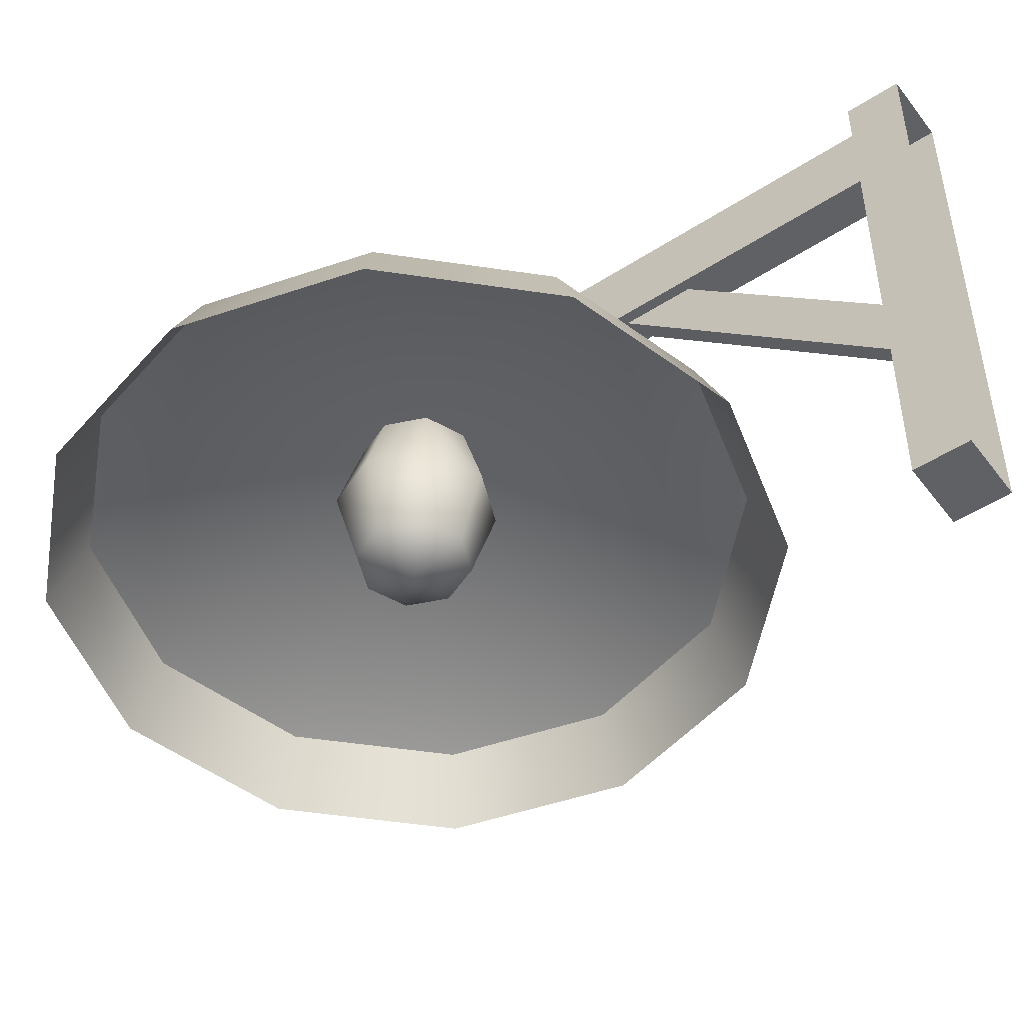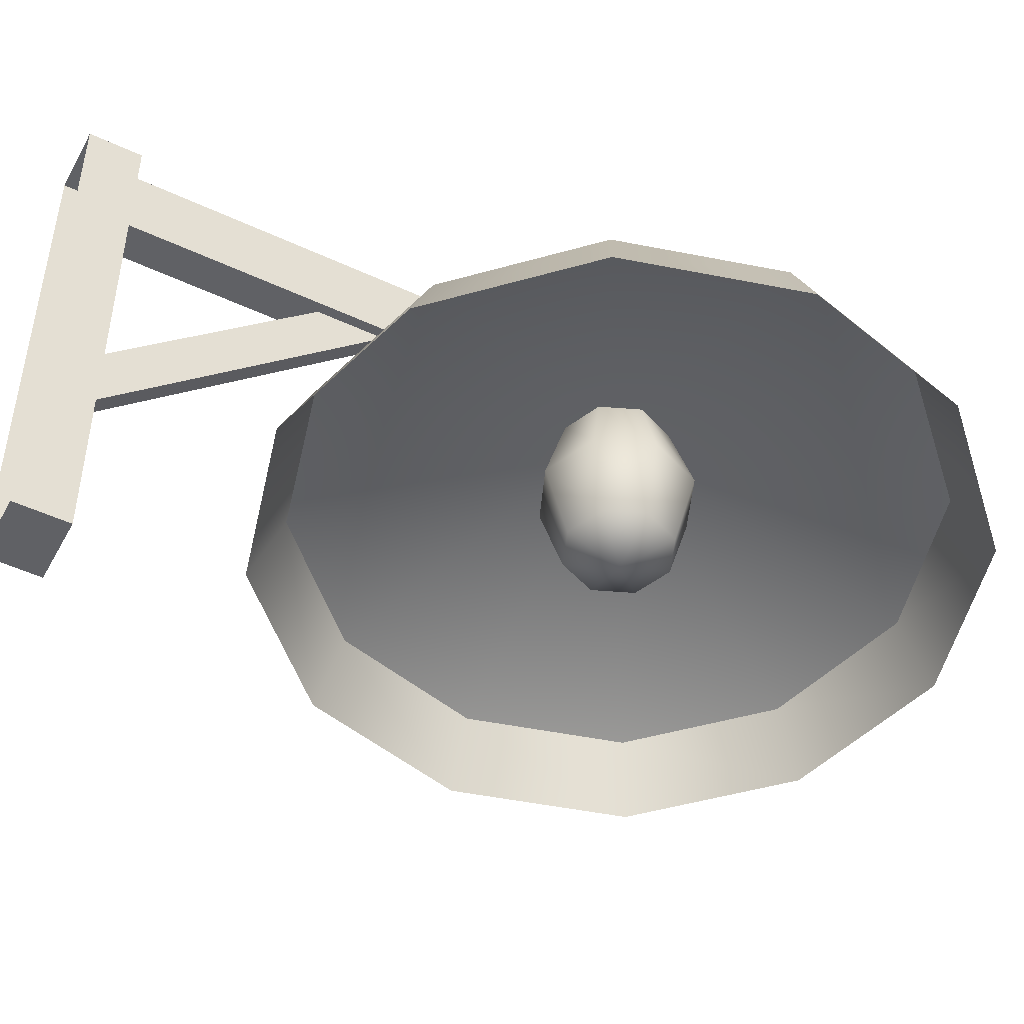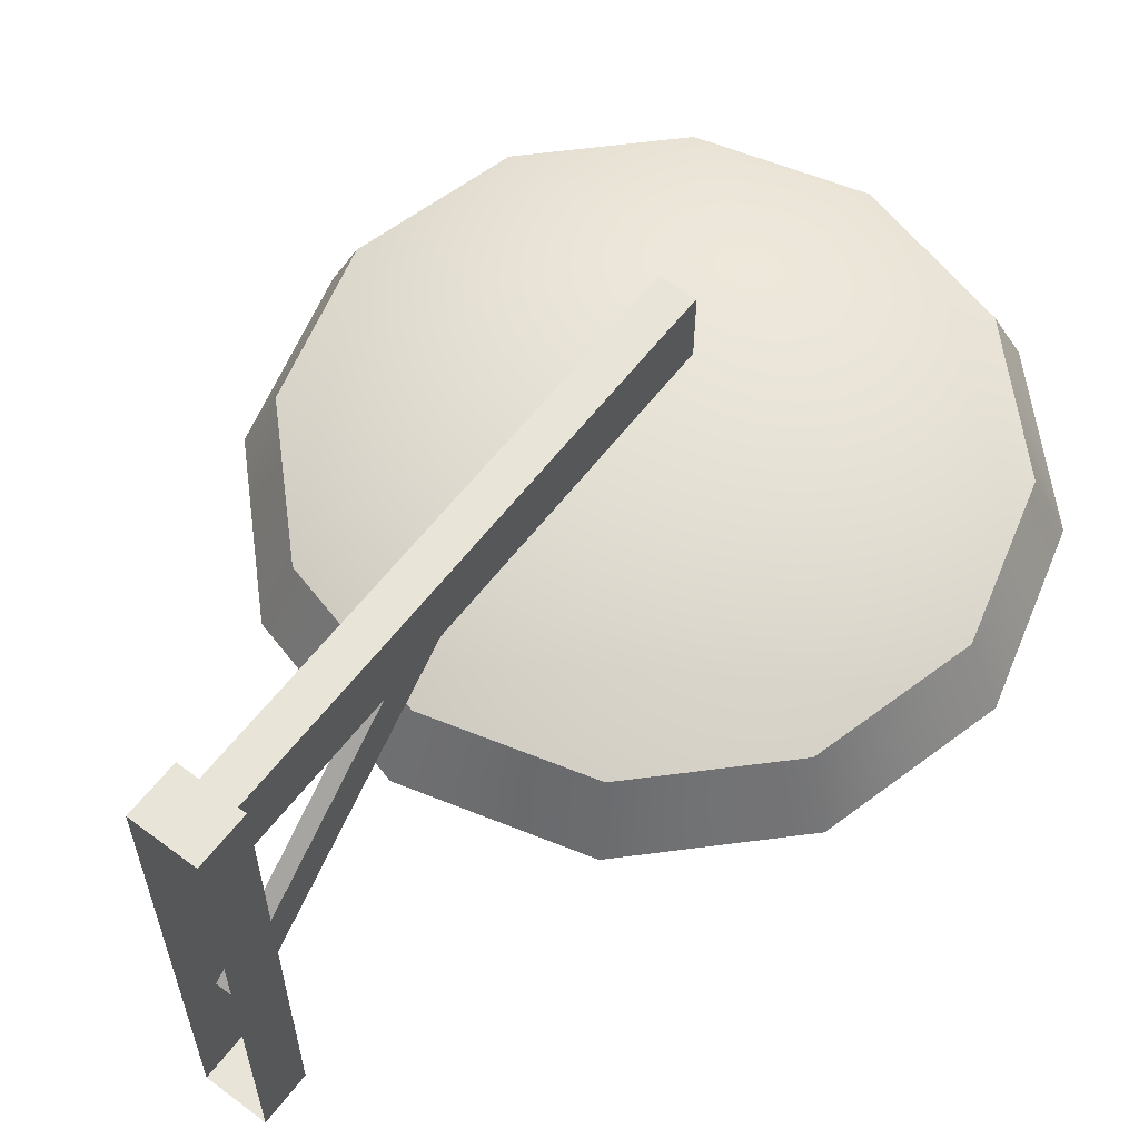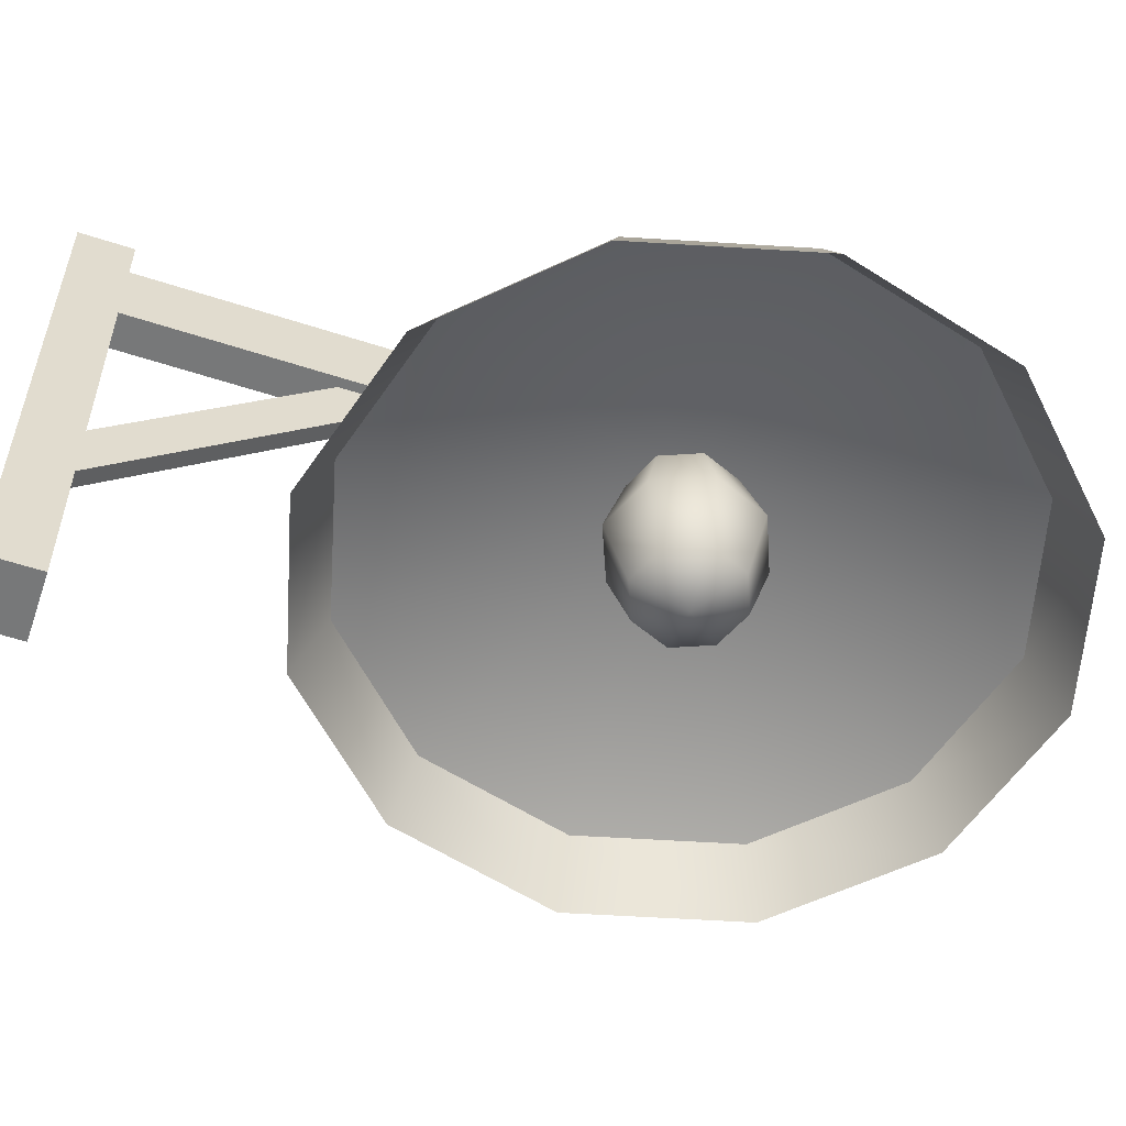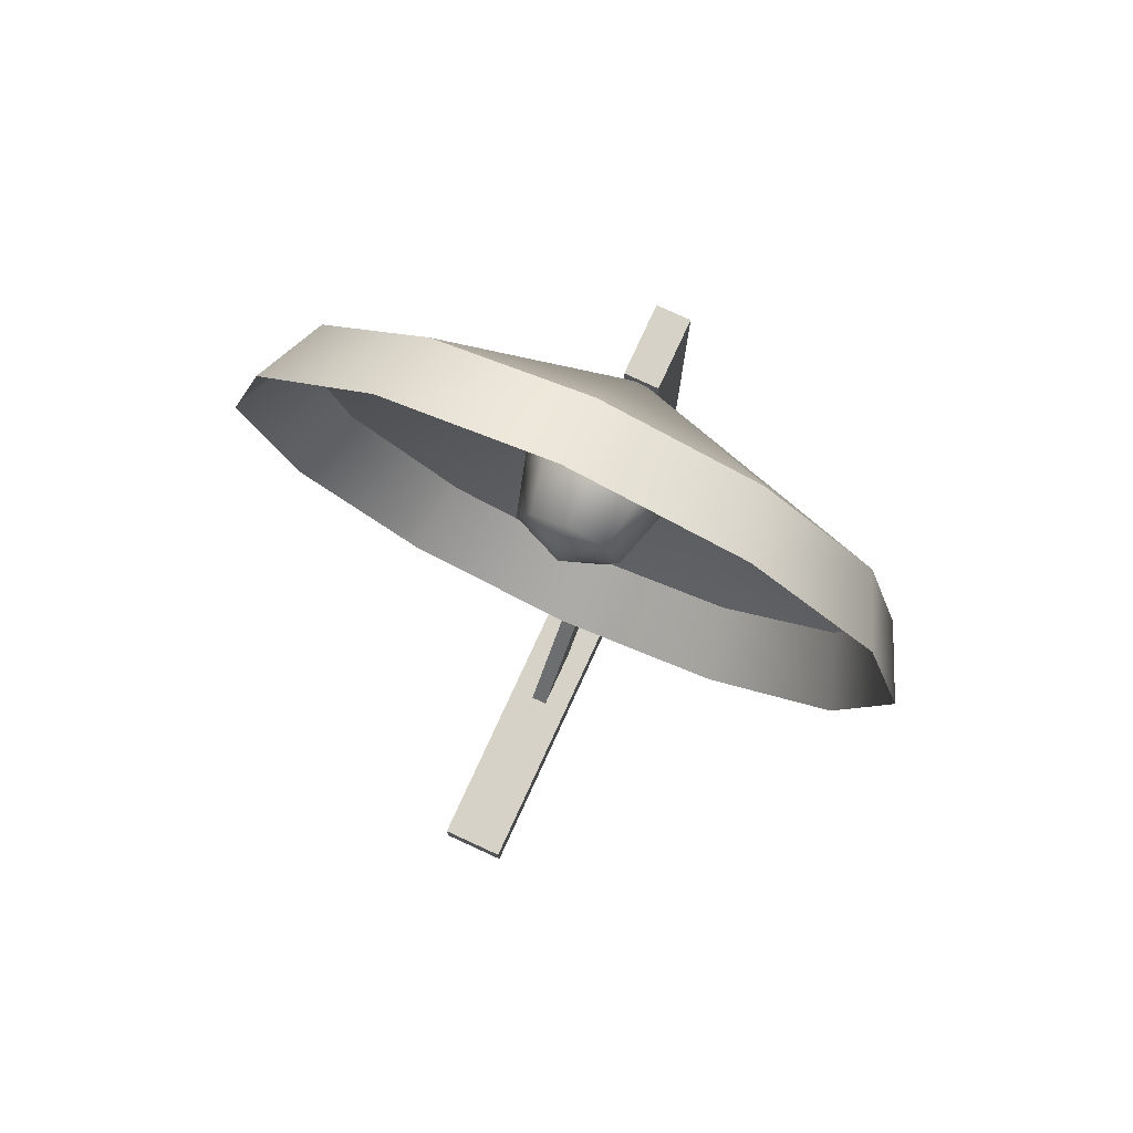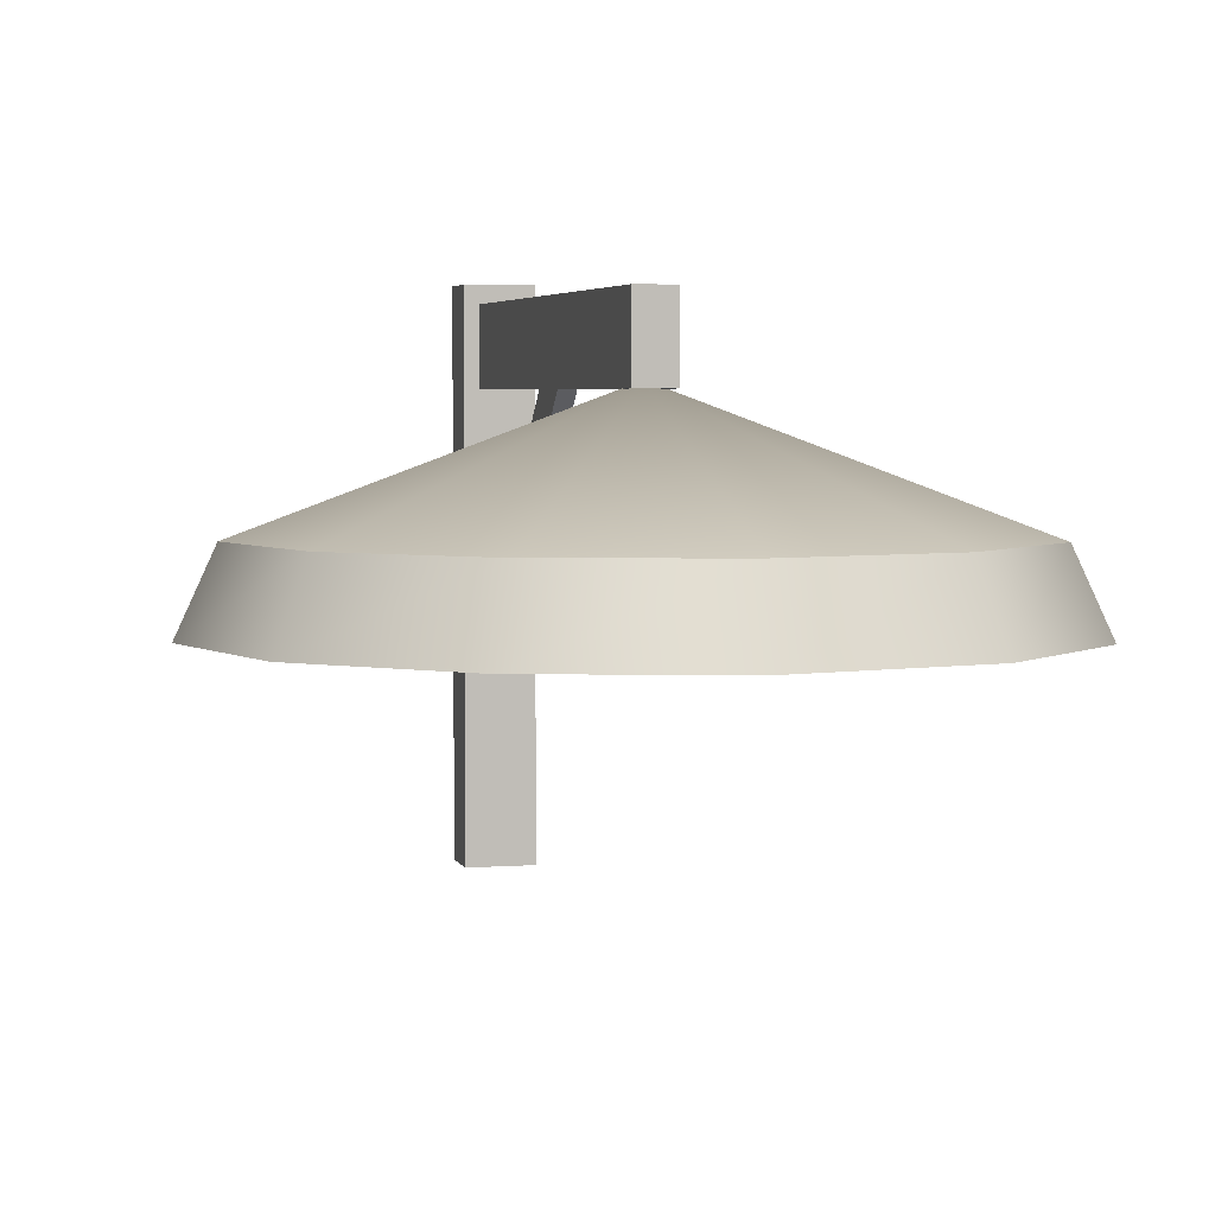
<metadata>
{"format":"obj","ext":"obj","renderer":"f3d","projection":"perspective","resolution":1024,"background":"white","views":[{"elev":-49.6,"azim":125.6,"up":"+Y"},{"elev":-48.9,"azim":-117.5,"up":"+Y"},{"elev":60.4,"azim":-142.6,"up":"+Y"},{"elev":-57.3,"azim":-108.7,"up":"+Y"},{"elev":78.1,"azim":24.7,"up":"+Z"},{"elev":3.9,"azim":-13.9,"up":"+Y"}]}
</metadata>
<code>
o Cube.006
v 0.2609 -2.64 -3.824
v 0.2609 1.404 -3.824
v 0.2609 1.404 -3.42
v 0.2609 -2.64 -3.42
v -0.2424 1.404 -3.42
v -0.2424 -2.64 -3.42
v -0.2424 1.404 -3.824
v -0.2424 -2.64 -3.824
v 0.1489 0.6869 0.8112
v 0.1489 1.271 0.8112
v -0.1303 1.271 0.8112
v -0.1303 0.6869 0.8112
v 0.1489 1.271 -3.42
v -0.1304 1.271 -3.42
v 0.1489 0.6869 -3.42
v -0.1304 0.6869 -3.42
v 2.103 -0.1551 -0.6168
v 1.213 -0.1551 -1.507
v -0.002644 0.7357 0.5986
v -1.218 -0.1551 -1.506
v -2.108 -0.1551 -0.6168
v -0.05471 -0.9916 -3.685
v -0.05471 -1.254 -3.44
v -0.05468 0.8141 -1.225
v -0.05468 1.076 -1.47
v 0.0731 -1.254 -3.44
v 0.0731 0.8141 -1.225
v 0.0731 -0.9916 -3.685
v 0.0731 1.076 -1.47
v -0.002552 -0.1551 -1.832
v -2.108 -0.1551 1.814
v -1.218 -0.1551 2.704
v 2.428 -0.1551 0.5986
v -2.433 -0.1551 0.5986
v -0.002522 -0.1551 3.029
v 1.213 -0.1551 2.704
v 2.103 -0.1551 1.814
v -1.346 -0.7127 -1.729
v -2.33 -0.7127 -0.745
v 2.325 -0.7127 1.942
v 2.685 -0.7127 0.5986
v 2.325 -0.7127 -0.745
v 1.341 -0.7127 -1.729
v -1.346 -0.7127 2.926
v -0.002522 -0.7127 3.286
v -2.69 -0.7127 0.5986
v -0.002552 -0.7127 -2.089
v 1.341 -0.7127 2.926
v -2.33 -0.7127 1.942
v 2.103 -0.1551 -0.6168
v -0.002644 0.7357 0.5986
v 1.213 -0.1551 -1.507
v -1.218 -0.1551 -1.506
v -2.108 -0.1551 -0.6168
v -0.002552 -0.1551 -1.832
v -2.108 -0.1551 1.814
v -1.218 -0.1551 2.704
v 2.428 -0.1551 0.5986
v -2.433 -0.1551 0.5986
v -0.002522 -0.1551 3.029
v 1.213 -0.1551 2.704
v 2.103 -0.1551 1.814
v -2.33 -0.7127 -0.745
v -1.346 -0.7127 -1.729
v 2.685 -0.7127 0.5986
v 2.325 -0.7127 1.942
v 1.341 -0.7127 -1.729
v 2.325 -0.7127 -0.745
v -0.002522 -0.7127 3.286
v -1.346 -0.7127 2.926
v -2.69 -0.7127 0.5986
v -0.002552 -0.7127 -2.089
v 1.341 -0.7127 2.926
v -2.33 -0.7127 1.942
v 0.418 -0.5962 0.5995
v 0.5921 -0.01095 0.5995
v 0.418 -0.01095 1.019
v 0.2952 -0.5962 0.8964
v -0.00182 -0.7711 0.5995
v 0.418 0.5743 0.5995
v 0.2952 0.5743 0.8964
v -0.00182 -0.5962 1.019
v -0.00182 0.5743 1.019
v -0.00182 -0.01095 1.193
v -0.2988 -0.5962 0.8964
v -0.2988 0.5743 0.8964
v -0.4219 -0.01095 1.019
v -0.5957 -0.01095 0.5995
v -0.4219 -0.5962 0.5995
v -0.4219 0.5743 0.5995
v -0.4219 -0.01095 0.1795
v -0.2988 -0.5962 0.3025
v -0.2988 0.5743 0.3025
v -0.00182 -0.01095 0.005554
v -0.00182 -0.5962 0.1795
v -0.00182 0.5743 0.1795
v 0.418 -0.01095 0.1795
v 0.2952 -0.5962 0.3025
v 0.2952 0.5743 0.3025
f 1 2 3 4
f 4 3 5 6
f 6 5 7 8
f 1 4 6 8
f 3 2 7 5
f 9 10 11 12
f 13 14 11 10
f 15 13 10 9
f 14 16 12 11
f 16 15 9 12
f 17 18 19
f 20 21 19
f 22 23 24 25
f 23 26 27 24
f 28 22 25 29
f 26 28 29 27
f 30 20 19
f 31 32 19
f 33 17 19
f 34 31 19
f 21 34 19
f 35 36 19
f 37 33 19
f 18 30 19
f 32 35 19
f 36 37 19
f 21 20 38 39
f 33 37 40 41
f 18 17 42 43
f 35 32 44 45
f 34 21 39 46
f 30 18 43 47
f 36 35 45 48
f 31 34 46 49
f 20 30 47 38
f 37 36 48 40
f 17 33 41 42
f 32 31 49 44
f 50 51 52
f 53 51 54
f 55 51 53
f 56 51 57
f 58 51 50
f 59 51 56
f 54 51 59
f 60 51 61
f 62 51 58
f 52 51 55
f 57 51 60
f 61 51 62
f 54 63 64 53
f 58 65 66 62
f 52 67 68 50
f 60 69 70 57
f 59 71 63 54
f 55 72 67 52
f 61 73 69 60
f 56 74 71 59
f 53 64 72 55
f 62 66 73 61
f 50 68 65 58
f 57 70 74 56
f 75 76 77 78
f 79 75 78
f 76 80 81 77
f 79 78 82
f 77 81 83 84
f 78 77 84 82
f 79 82 85
f 84 83 86 87
f 82 84 87 85
f 85 87 88 89
f 79 85 89
f 87 86 90 88
f 89 88 91 92
f 79 89 92
f 88 90 93 91
f 92 91 94 95
f 79 92 95
f 91 93 96 94
f 95 94 97 98
f 79 95 98
f 94 96 99 97
f 98 97 76 75
f 79 98 75
f 97 99 80 76

</code>
